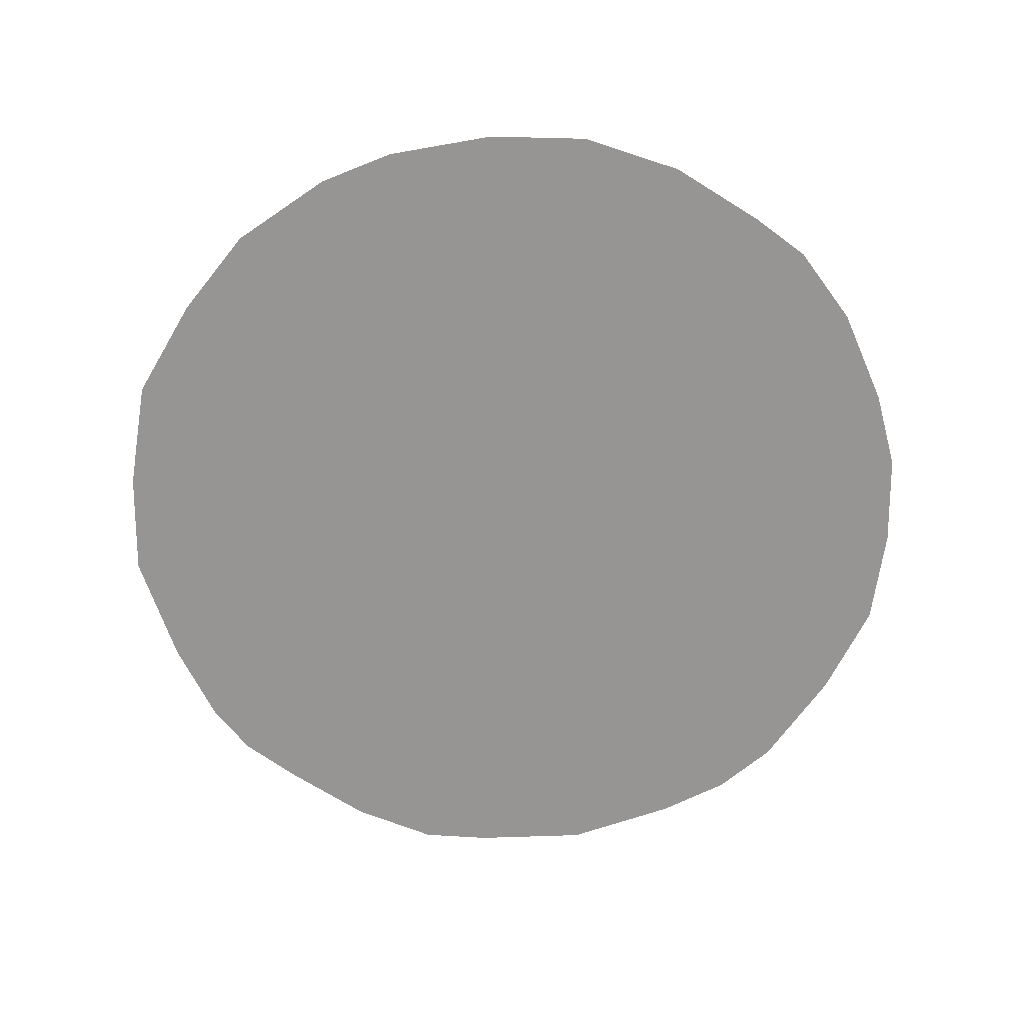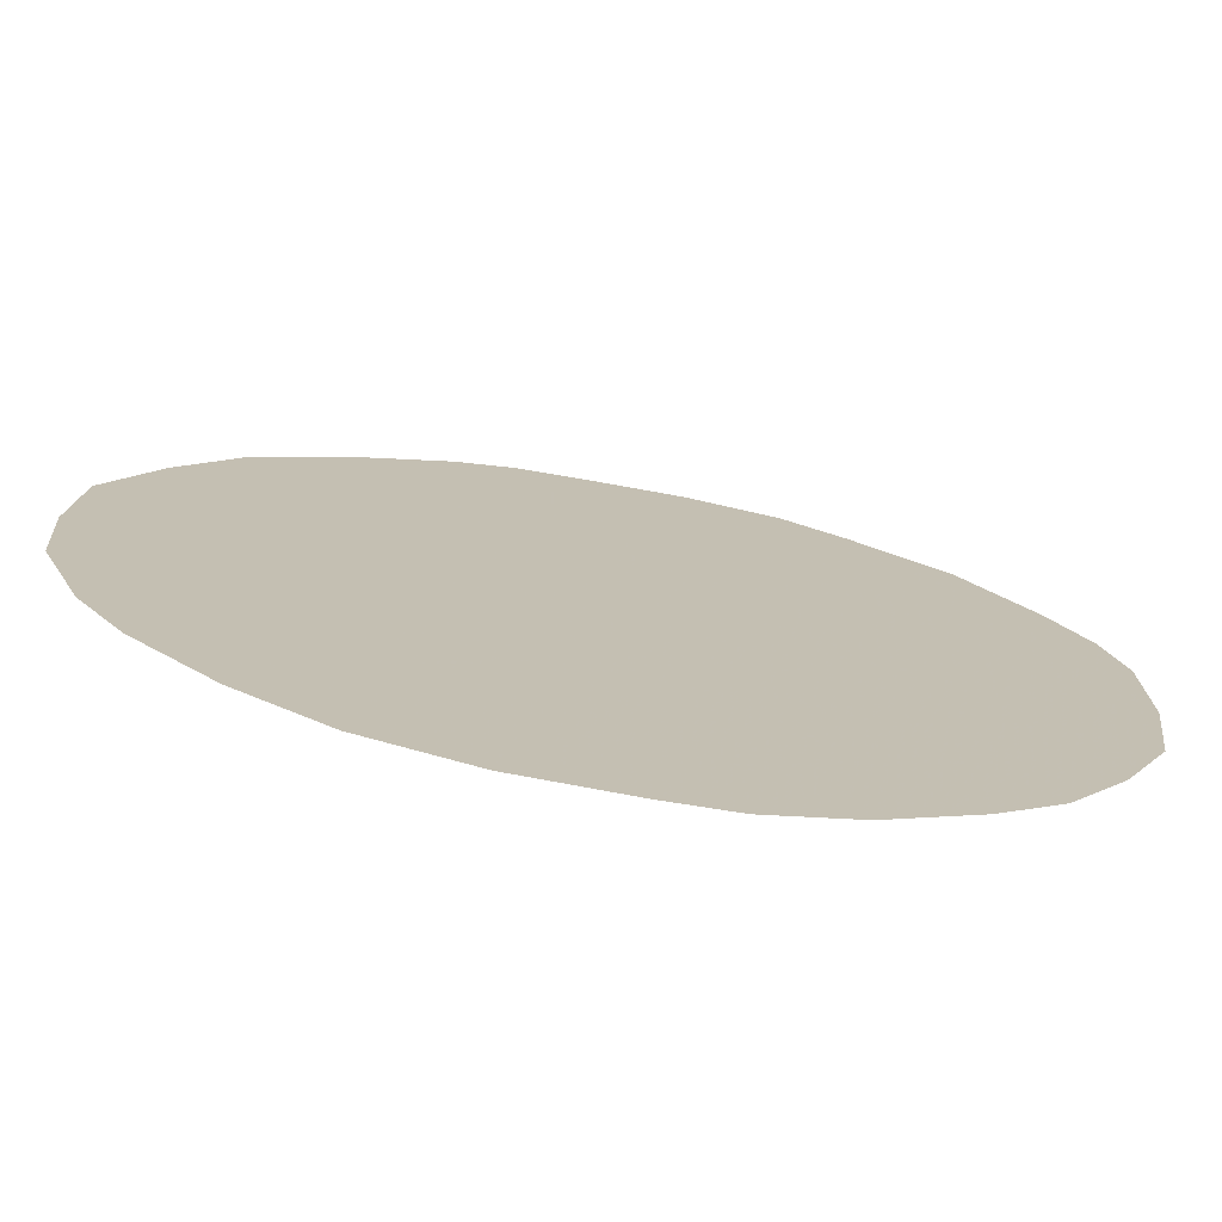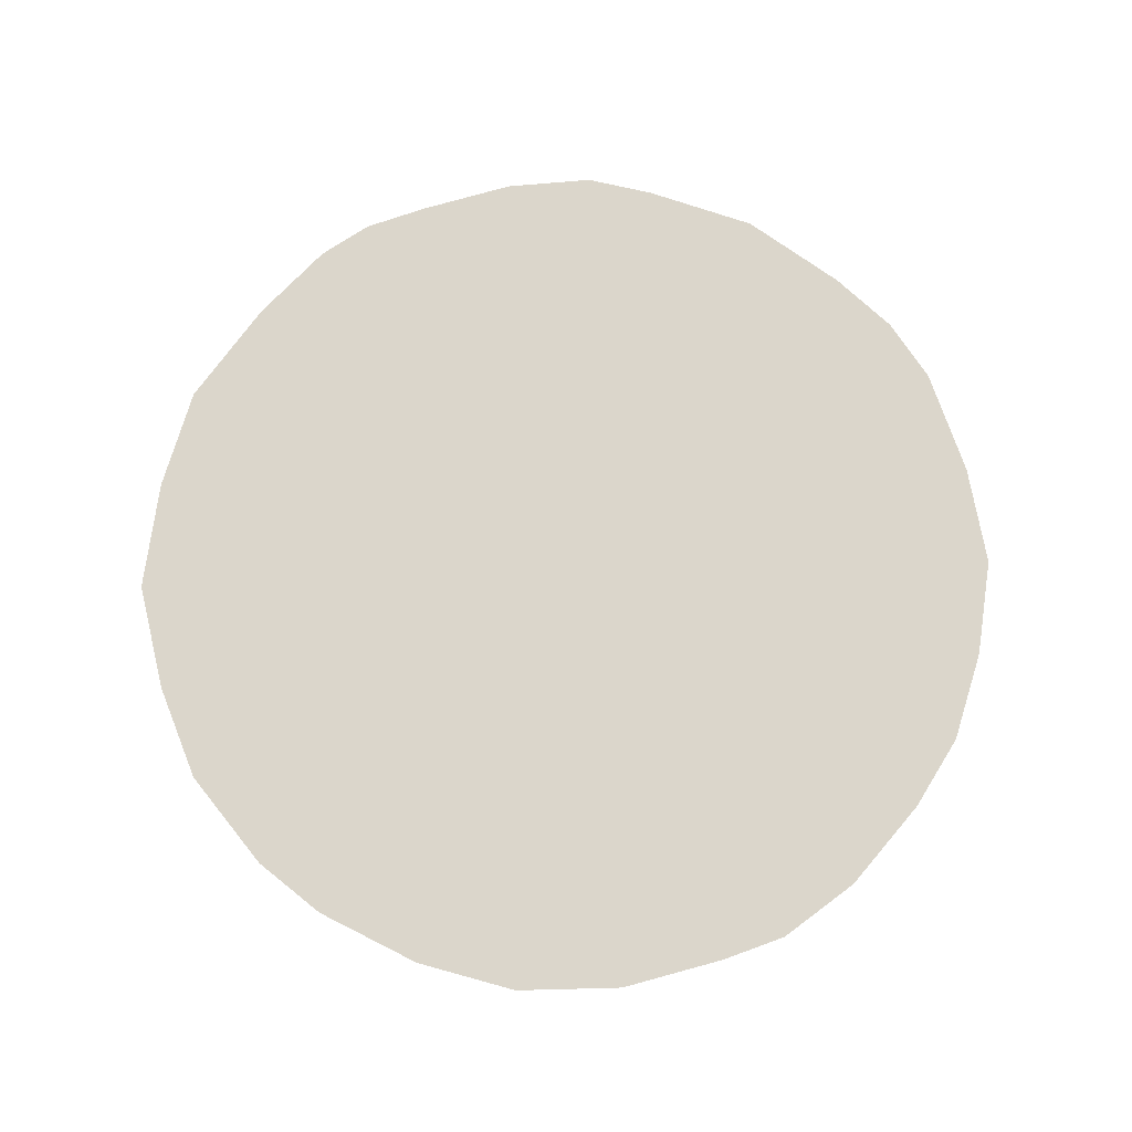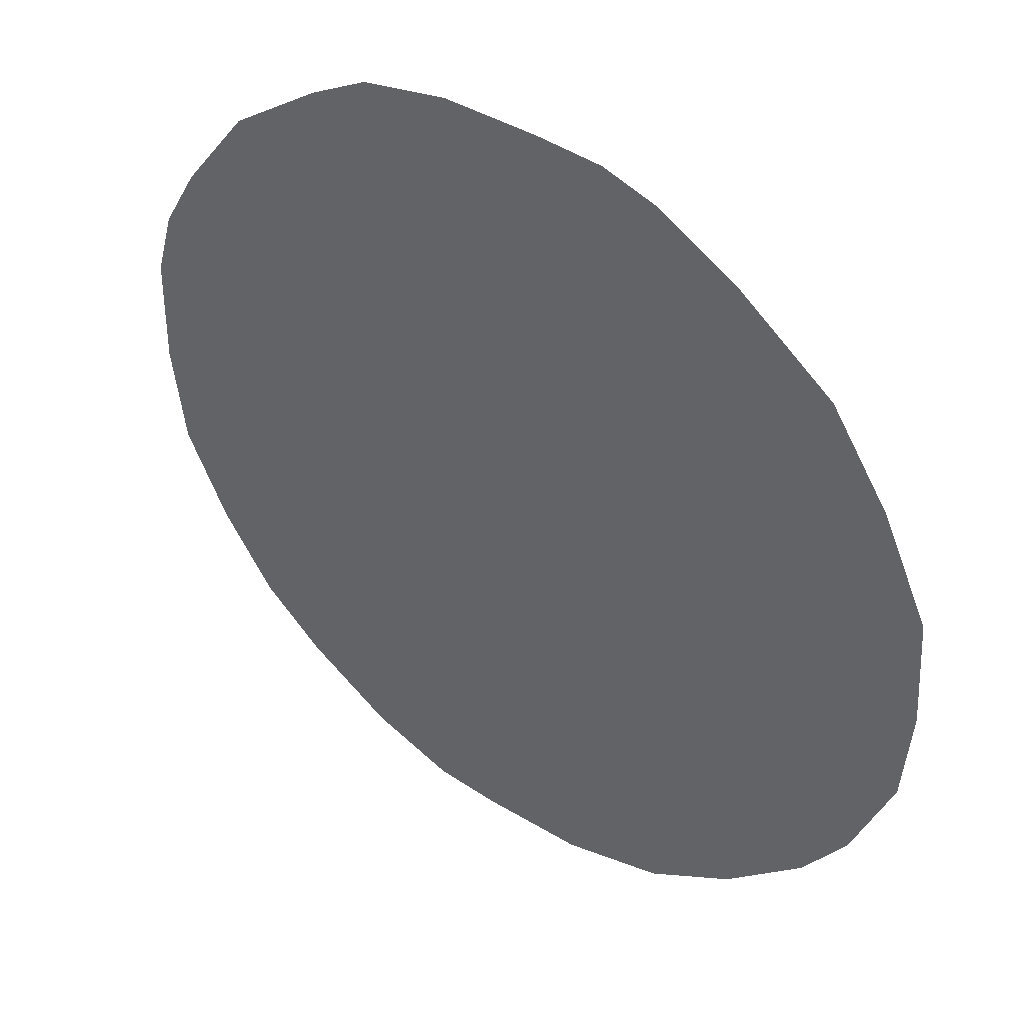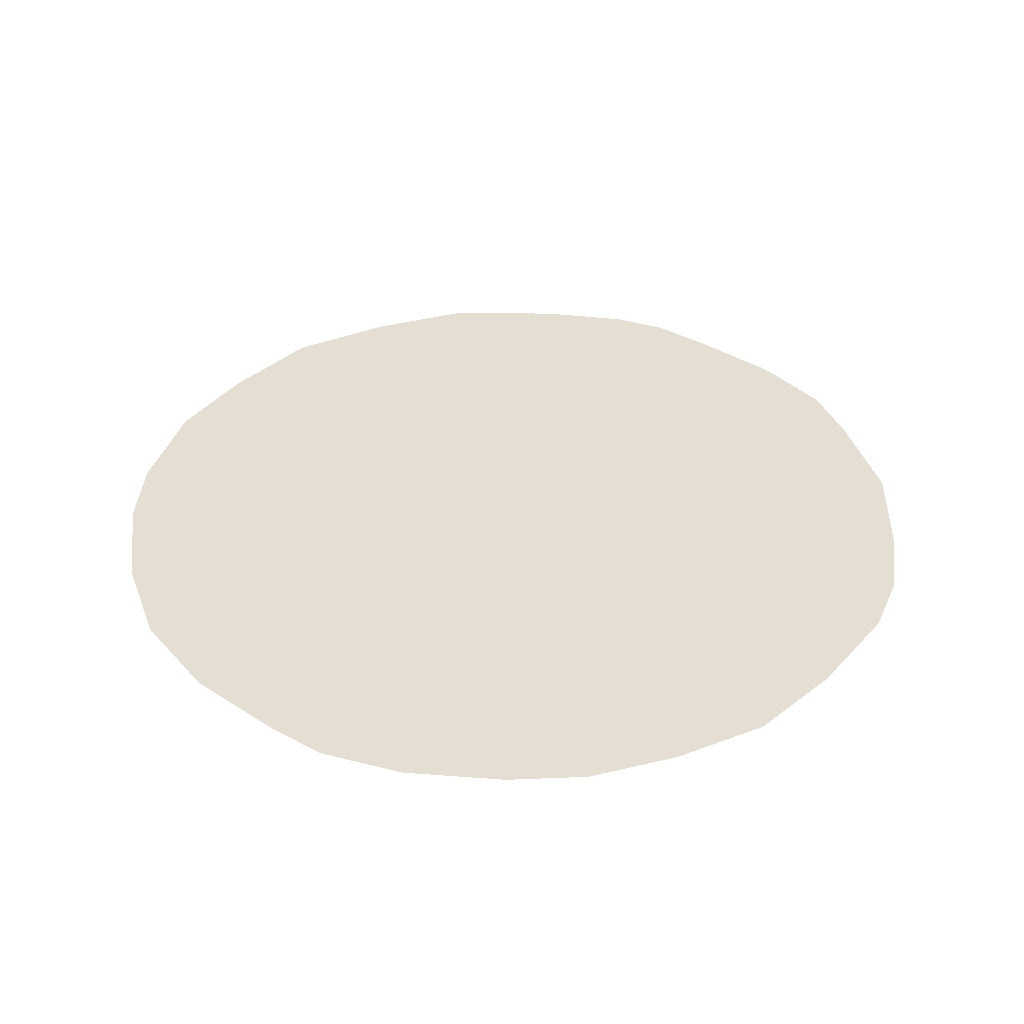
<metadata>
{"format":"obj","ext":"obj","renderer":"f3d","projection":"perspective","resolution":1024,"background":"white","views":[{"elev":-67.5,"azim":-34.3,"up":"+Z"},{"elev":-74.4,"azim":-10.0,"up":"+Y"},{"elev":73.5,"azim":-17.5,"up":"+Z"},{"elev":43.4,"azim":-143.1,"up":"+Y"},{"elev":37.2,"azim":37.8,"up":"+Z"}]}
</metadata>
<code>
v 0.3541 0.9325 0
v -0.2036 0.9761 0
v -0.8725 -0.4595 0
v 0.2068 -0.9741 0
v 0.1592 0.9756 0
v -0.05563 0.9808 0
v -0.5464 -0.2597 0
v -0.5477 -0.08321 0
v 0.9758 0.1933 0
v -0.1198 0.2103 0
v -0.3127 0.5283 0
v 0.03262 -0.5619 0
v 0.07489 0.2517 0
v 0.4877 0.8537 0
v -0.05475 -0.7321 0
v 0.06001 -0.9808 0
v -0.3005 0.1822 0
v 0.3942 -0.9084 0
v -0.3289 0.9395 0
v -0.5104 0.8386 0
v -0.1747 -0.9718 0
v 0.9808 -0.05773 0
v -0.9638 -0.2242 0
v 0.9502 -0.2888 0
v -0.4033 -0.9061 0
v -0.06367 -0.3707 0
v 0.7387 0.06717 0
v 0.1492 -0.05585 0
v -0.3719 -0.2072 0
v -0.232 -0.7195 0
v 0.9321 0.3467 0
v 0.4301 0.3257 0
v 0.2515 0.2919 0
v -0.3411 -0.0283 0
v 0.4267 -0.1959 0
v -0.8562 0.481 0
v -0.06186 0.3747 0
v -0.1687 0.0279 0
v -0.1772 -0.1828 0
v -0.06722 0.7239 0
v 0.8487 0.4952 0
v -0.9808 0.001524 0
v -0.5959 -0.7814 0
v -0.7732 -0.6083 0
v 0.09039 0.4388 0
v 0.101 0.6169 0
v -0.1016 0.546 0
v 0.3174 -0.3791 0
v 0.6954 0.701 0
v 0.4051 0.1383 0
v -0.7235 0.6795 0
v -0.2472 -0.3656 0
v 0.2219 -0.5508 0
v 0.3442 -0.0346 0
v 0.7394 -0.1069 0
v 0.8513 -0.4914 0
v -0.5726 0.2669 0
v 0.5881 0.1821 0
v -0.9639 0.2508 0
v -0.3279 -0.5477 0
v -0.6313 -0.4107 0
v 0.1283 -0.382 0
v 0.2378 -0.212 0
v -0.03435 -0.07376 0
v 0.023 0.08447 0
v 0.03662 -0.2207 0
v -0.2333 0.3703 0
v 0.7457 0.2585 0
v -0.4634 0.1237 0
v 0.5589 -0.01891 0
v 0.5913 -0.7845 0
v 0.7298 -0.6651 0
v -0.4285 0.359 0
v -0.1434 -0.5569 0
v 0.214 0.1148 0
v -0.4395 -0.3956 0
v -0.7289 0.2749 0
v -0.5189 -0.5545 0
v -0.4027 -0.6818 0
v 0.267 0.4756 0
v -0.7039 -0.2354 0
v 0.4892 -0.3822 0
v 0.444 0.5058 0
v 0.1314 -0.7229 0
v -0.2184 0.6948 0
v 0.6083 0.3741 0
v -0.6416 0.08899 0
v -0.616 0.4338 0
v 0.6477 -0.412 0
v 0.5997 -0.2183 0
v -0.4937 0.5574 0
v 0.4096 -0.5547 0
v 0.302 0.6492 0
v -0.7451 -0.06711 0
v 0.0617 0.7782 0
v -0.3731 0.679 0
v 0.7395 -0.2836 0
v 0.4665 0.6717 0
v 0.2477 -0.7855 0
v -0.7898 0.1047 0
v 0.6008 0.5387 0
v 0.5617 -0.5496 0
v 0.325 -0.694 0
v 0.1968 0.7617 0
f 40 46 95
f 81 61 7
f 100 59 42
f 61 3 44
f 75 54 50
f 43 25 79
f 14 1 98
f 79 60 78
f 35 70 54
f 90 35 82
f 62 66 26
f 73 17 67
f 77 59 100
f 30 74 60
f 62 53 48
f 30 21 15
f 103 18 71
f 26 12 62
f 25 30 79
f 13 37 10
f 60 74 52
f 3 61 81
f 64 66 28
f 8 29 34
f 52 29 76
f 53 92 48
f 47 40 85
f 38 65 10
f 36 59 77
f 69 8 34
f 95 104 5
f 66 39 26
f 19 20 96
f 38 17 34
f 85 19 96
f 33 80 45
f 78 76 61
f 32 58 86
f 83 86 101
f 11 67 47
f 73 69 17
f 76 60 52
f 38 39 64
f 37 47 67
f 90 55 70
f 94 23 81
f 49 98 101
f 51 36 88
f 91 96 20
f 67 17 10
f 70 27 58
f 63 62 48
f 94 87 100
f 4 99 84
f 17 69 34
f 102 82 92
f 46 80 93
f 32 86 83
f 81 23 3
f 41 49 101
f 87 69 57
f 34 29 39
f 27 55 22
f 47 37 45
f 37 13 45
f 64 65 38
f 10 65 13
f 22 9 27
f 58 27 68
f 97 24 55
f 101 98 83
f 89 56 97
f 33 13 75
f 54 63 35
f 89 82 102
f 8 69 87
f 76 29 7
f 89 72 56
f 55 27 70
f 33 32 80
f 58 32 50
f 9 68 27
f 45 80 46
f 88 57 73
f 35 63 48
f 7 61 76
f 13 65 75
f 10 17 38
f 44 78 61
f 12 26 74
f 40 6 2
f 64 39 66
f 94 8 87
f 1 5 104
f 15 74 30
f 12 84 53
f 56 24 97
f 47 46 40
f 46 93 104
f 16 84 15
f 15 21 16
f 62 63 66
f 7 29 8
f 79 78 43
f 99 4 18
f 77 57 88
f 74 15 12
f 16 4 84
f 28 63 54
f 28 66 63
f 70 50 54
f 92 53 103
f 102 72 89
f 39 52 26
f 65 64 28
f 48 82 35
f 5 6 95
f 81 7 8
f 44 43 78
f 75 65 28
f 83 80 32
f 57 69 73
f 45 13 33
f 45 46 47
f 91 51 88
f 34 39 38
f 39 29 52
f 50 32 33
f 96 11 85
f 33 75 50
f 9 31 68
f 81 8 94
f 88 73 91
f 90 82 89
f 92 71 102
f 12 15 84
f 79 30 60
f 68 41 86
f 88 36 77
f 74 26 52
f 100 42 94
f 30 25 21
f 67 10 37
f 91 73 11
f 96 91 11
f 78 60 76
f 85 40 2
f 103 84 99
f 54 75 28
f 104 95 46
f 67 11 73
f 55 90 97
f 104 93 1
f 2 19 85
f 11 47 85
f 20 51 91
f 68 31 41
f 93 80 83
f 1 93 98
f 58 50 70
f 24 22 55
f 97 90 89
f 70 35 90
f 49 14 98
f 103 53 84
f 71 92 103
f 87 57 77
f 100 87 77
f 42 23 94
f 101 86 41
f 86 58 68
f 82 48 92
f 102 71 72
f 103 99 18
f 53 62 12
f 93 83 98
f 95 6 40

</code>
